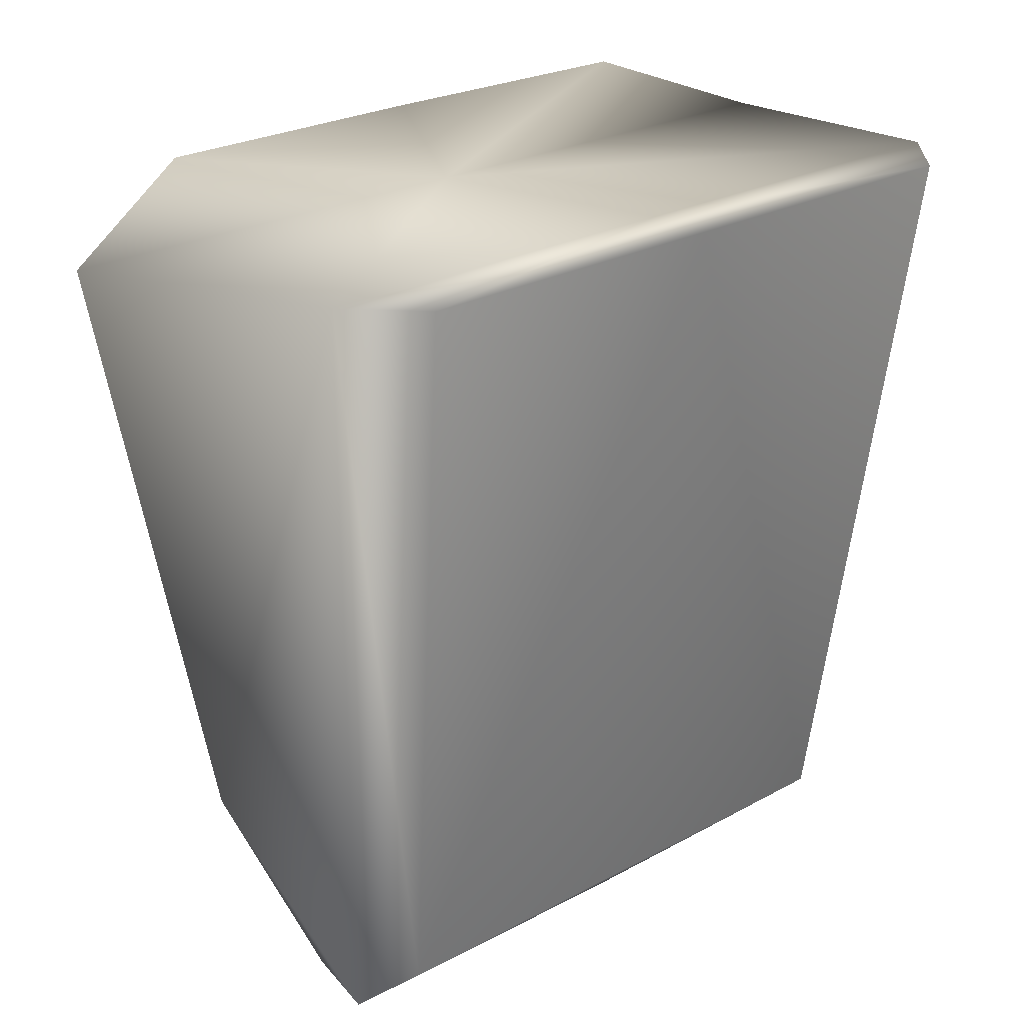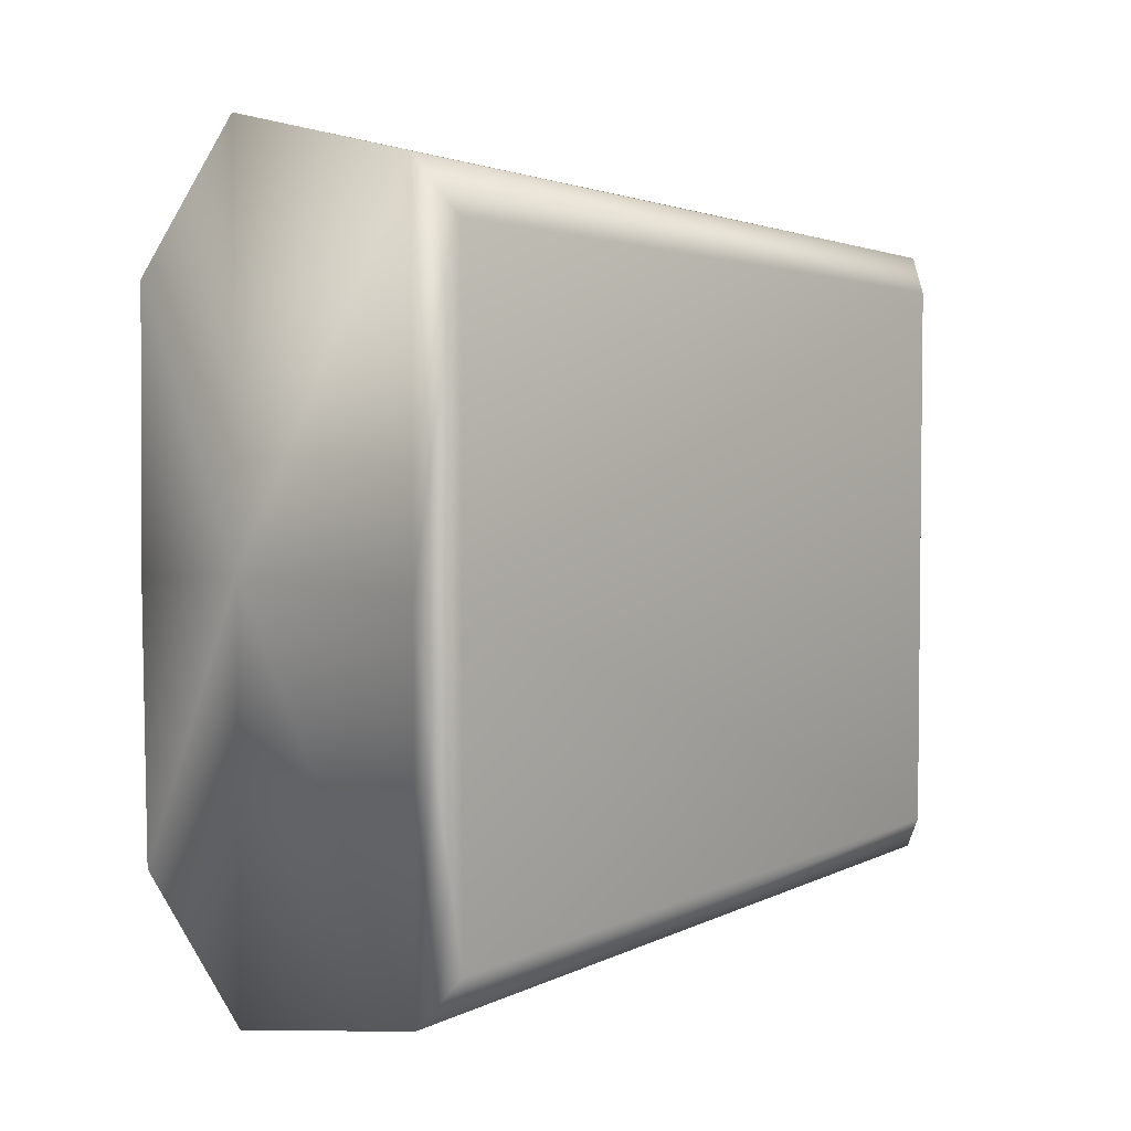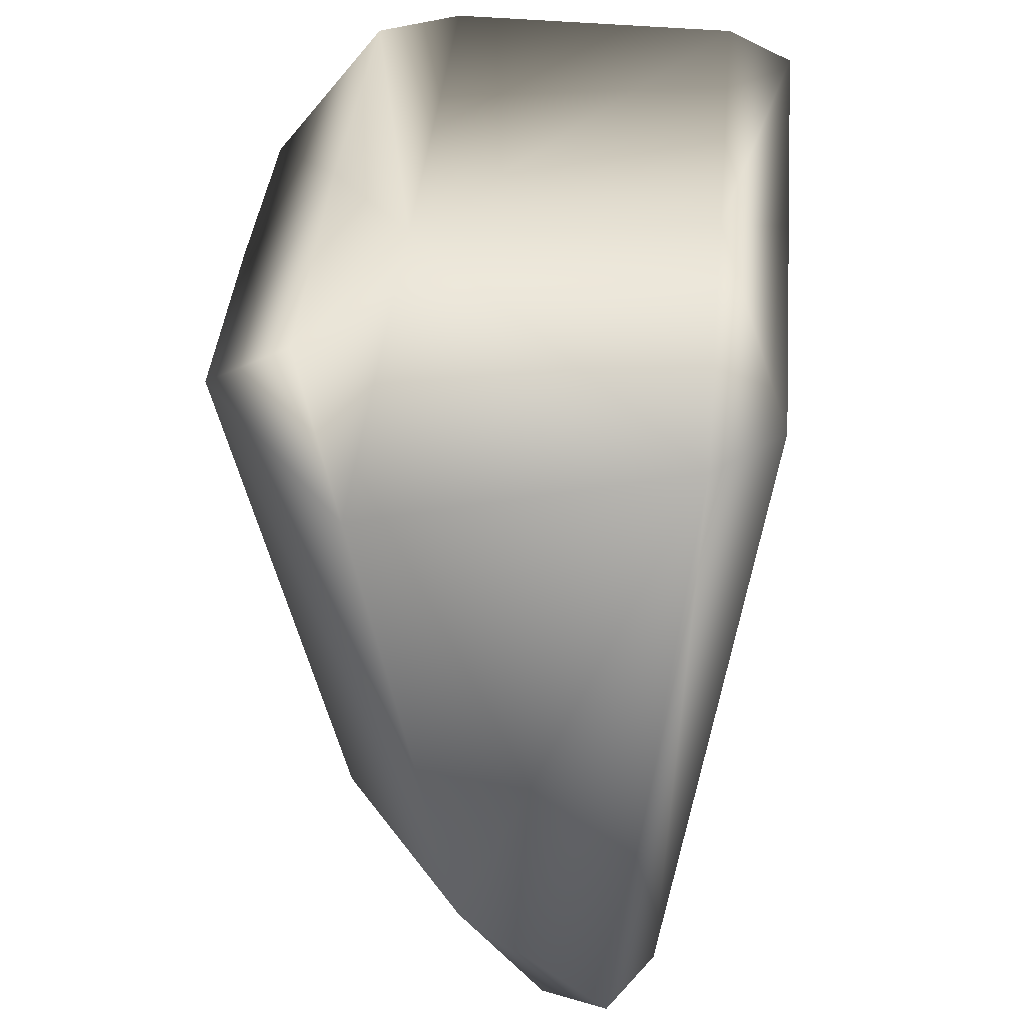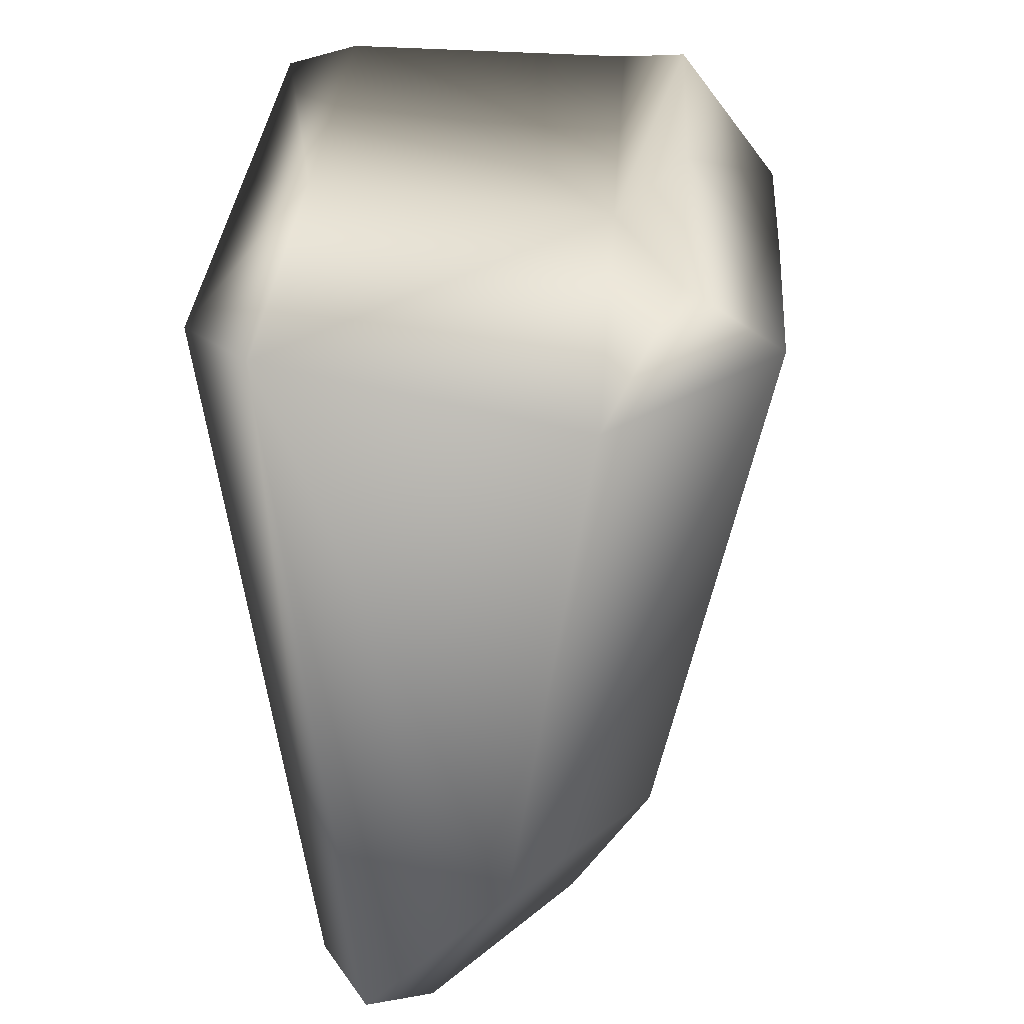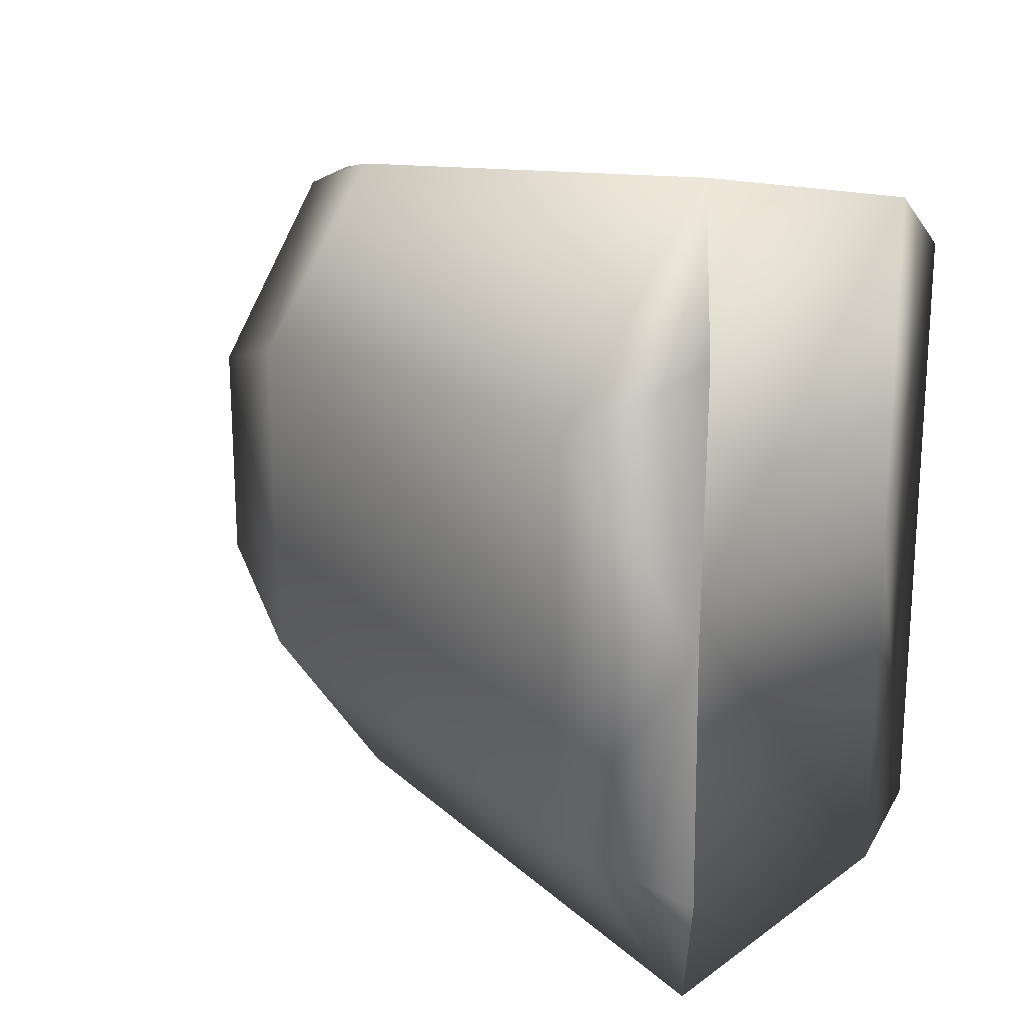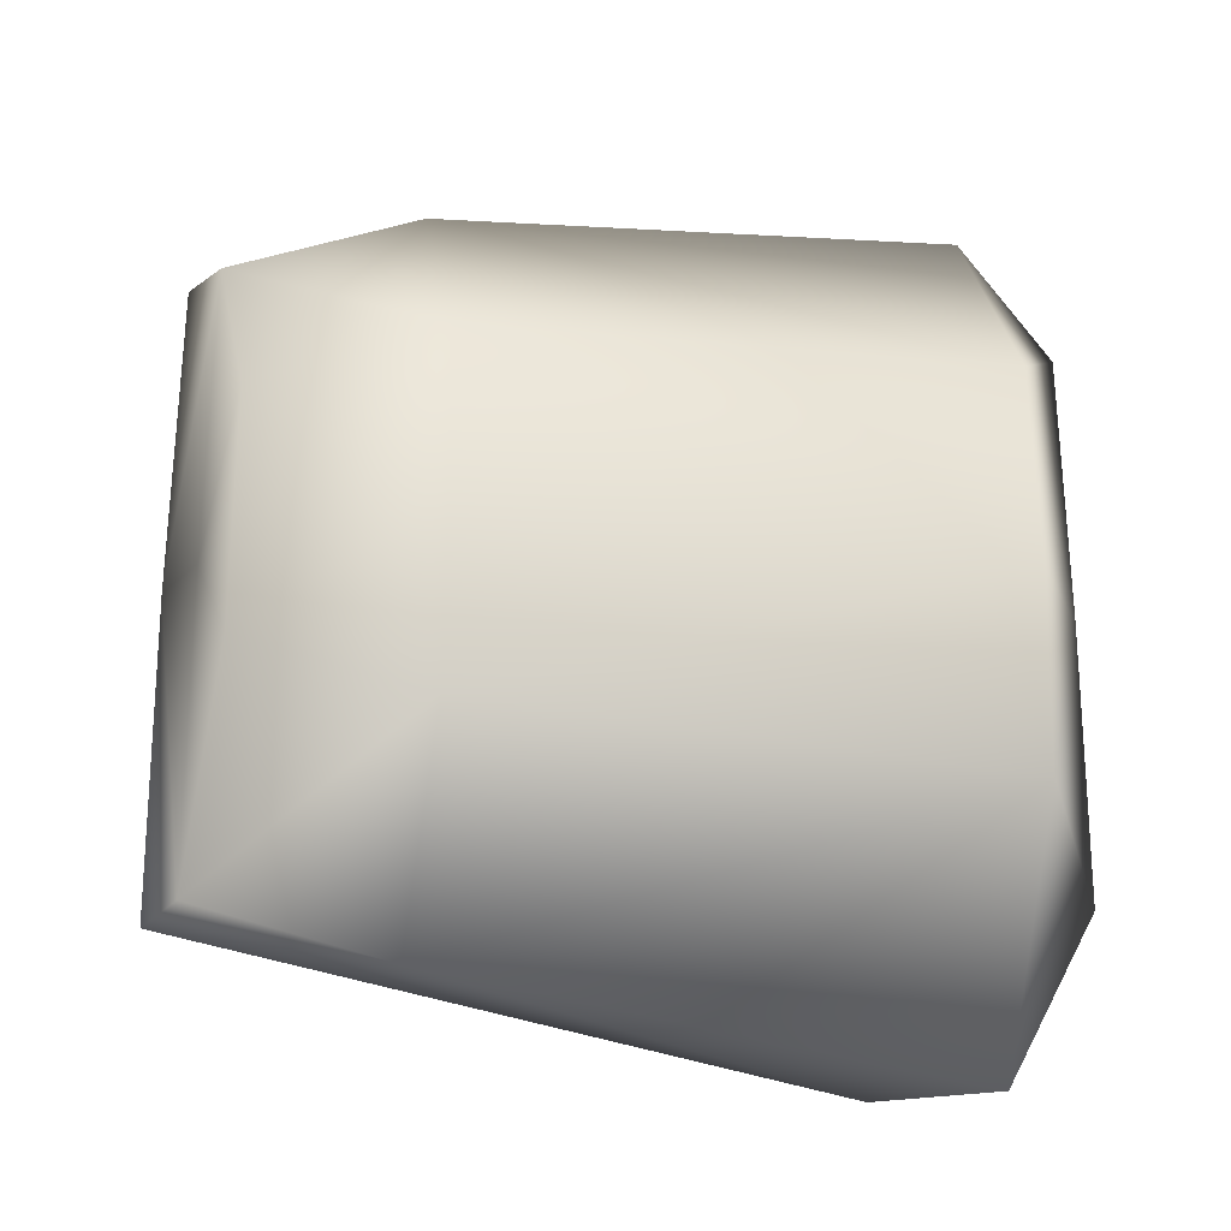
<metadata>
{"format":"obj","ext":"obj","renderer":"f3d","projection":"perspective","resolution":1024,"background":"white","views":[{"elev":24.3,"azim":-132.1,"up":"+Y"},{"elev":3.9,"azim":-133.3,"up":"+Z"},{"elev":39.3,"azim":-174.7,"up":"+Y"},{"elev":30.9,"azim":3.6,"up":"+Y"},{"elev":19.7,"azim":132.8,"up":"+Z"},{"elev":-24.3,"azim":65.2,"up":"+Z"}]}
</metadata>
<code>
v 0.004928 -0.01792 -0.003766
v 0.007218 -0.00665 -0.004352
v 0.003232 -0.02144 -0.002563
v 0.000383 -0.0212 -0.006683
v 0.002074 -0.01747 -0.007885
v -0.002026 -0.02062 -0.005985
v -0.003875 -0.005242 -0.006831
v -0.00252 -0.005242 -0.008083
v -0.001051 -0.02148 -0.006841
v 0.003787 -0.005823 -0.009351
v 0.005164 -0.004522 -0.006024
v 0.004928 -0.01792 0.003766
v 0.007218 -0.00665 0.004352
v 0.003232 -0.02144 0.002563
v 0.000383 -0.0212 0.006683
v 0.002074 -0.01747 0.007885
v -0.002026 -0.02062 0.005985
v -0.003875 -0.005242 0.006831
v -0.00252 -0.005242 0.008083
v -0.001051 -0.02148 0.006841
v 0.003787 -0.005823 0.009351
v 0.005164 -0.004522 0.006024
v -0.001078 -0.02154 -0
v 0.003787 -0.005823 0
v 0.003232 -0.02144 0
v 0.005256 -0.00452 0
v 0.000491 -0.0213 -0
v 0.007236 -0.006574 0
v -0.00252 -0.005242 -0
v 0.00496 -0.01791 0
v -0.002026 -0.02062 -0
v -0.003875 -0.005242 -0
v 0.004928 -0.01792 -0.003766
v 0.002074 -0.01747 -0.007885
v -0.00252 -0.005242 -0.008083
v -0.003875 -0.005242 -0.006831
v -0.002026 -0.02062 -0.005985
v 0.007236 -0.006574 0
v 0.007218 -0.00665 -0.004352
v 0.002074 -0.01747 -0.007885
v -0.00252 -0.005242 -0.008083
v -0.00252 -0.005242 -0
v 0.00496 -0.01791 0
v 0.003232 -0.02144 -0.002563
v 0.005164 -0.004522 -0.006024
v 0.000491 -0.0213 -0
v -0.001078 -0.02154 -0
v 0.004928 -0.01792 0.003766
v 0.002074 -0.01747 0.007885
v 0.004928 -0.01792 0.003766
v 0.007218 -0.00665 0.004352
v -0.00252 -0.005242 0.008083
v -0.00252 -0.005242 -0
v -0.003875 -0.005242 0.006831
v -0.003875 -0.005242 -0
v 0.007218 -0.00665 0.004352
v -0.001051 -0.02148 0.006841
v 0.003787 -0.005823 0
v 0.00496 -0.01791 0
v 0.000383 -0.0212 0.006683
v 0.005164 -0.004522 0.006024
v 0.005256 -0.00452 0
v 0.000383 -0.0212 0.006683
v 0.000383 -0.0212 -0.006683
v -0.001051 -0.02148 -0.006841
v -0.002026 -0.02062 -0.005985
v 0.003787 -0.005823 -0.009351
v 0.007218 -0.00665 -0.004352
v -0.002026 -0.02062 -0
v -0.003875 -0.005242 -0
v 0.000383 -0.0212 -0.006683
v 0.003787 -0.005823 -0.009351
v 0.004928 -0.01792 -0.003766
v -0.001078 -0.02154 -0
v 0.003232 -0.02144 -0.002563
v 0.005164 -0.004522 -0.006024
v -0.002026 -0.02062 0.005985
v 0.003787 -0.005823 0.009351
v 0.003787 -0.005823 0.009351
v 0.003787 -0.005823 0
v 0.003232 -0.02144 0.002563
v 0.003232 -0.02144 0
v 0.000491 -0.0213 -0
f 28 30 1
f 4 5 1
f 6 7 8
f 2 33 34
f 29 35 36
f 32 7 37
f 2 10 11
f 26 38 39
f 40 9 8
f 41 42 24
f 43 25 3
f 23 31 37
f 44 25 27
f 45 10 24
f 4 46 47
f 28 13 12
f 48 16 15
f 17 20 19
f 49 50 51
f 18 52 53
f 17 54 55
f 56 22 21
f 26 22 51
f 57 16 19
f 58 42 19
f 14 25 59
f 17 31 47
f 14 60 27
f 61 62 24
f 63 20 47
f 2 38 1
f 44 64 1
f 65 66 8
f 67 68 34
f 32 42 36
f 69 70 37
f 45 62 39
f 65 5 71
f 40 35 72
f 67 35 24
f 73 30 3
f 65 74 37
f 4 75 27
f 26 76 24
f 65 64 47
f 43 38 12
f 14 50 15
f 18 77 19
f 78 16 51
f 32 54 53
f 69 77 55
f 28 62 51
f 49 20 15
f 49 79 19
f 78 80 19
f 48 81 59
f 57 77 47
f 82 81 27
f 78 22 24
f 83 60 47
f 28 30 1
f 4 5 1
f 6 7 8
f 2 33 34
f 29 35 36
f 32 7 37
f 2 10 11
f 26 38 39
f 40 9 8
f 41 42 24
f 43 25 3
f 23 31 37
f 44 25 27
f 45 10 24
f 4 46 47
f 28 13 12
f 48 16 15
f 17 20 19
f 49 50 51
f 18 52 53
f 17 54 55
f 56 22 21
f 26 22 51
f 57 16 19
f 58 42 19
f 14 25 59
f 17 31 47
f 14 60 27
f 61 62 24
f 63 20 47
f 2 38 1
f 44 64 1
f 65 66 8
f 67 68 34
f 32 42 36
f 69 70 37
f 45 62 39
f 65 5 71
f 40 35 72
f 67 35 24
f 73 30 3
f 65 74 37
f 4 75 27
f 26 76 24
f 65 64 47
f 43 38 12
f 14 50 15
f 18 77 19
f 78 16 51
f 32 54 53
f 69 77 55
f 28 62 51
f 49 20 15
f 49 79 19
f 78 80 19
f 48 81 59
f 57 77 47
f 82 81 27
f 78 22 24
f 83 60 47

</code>
